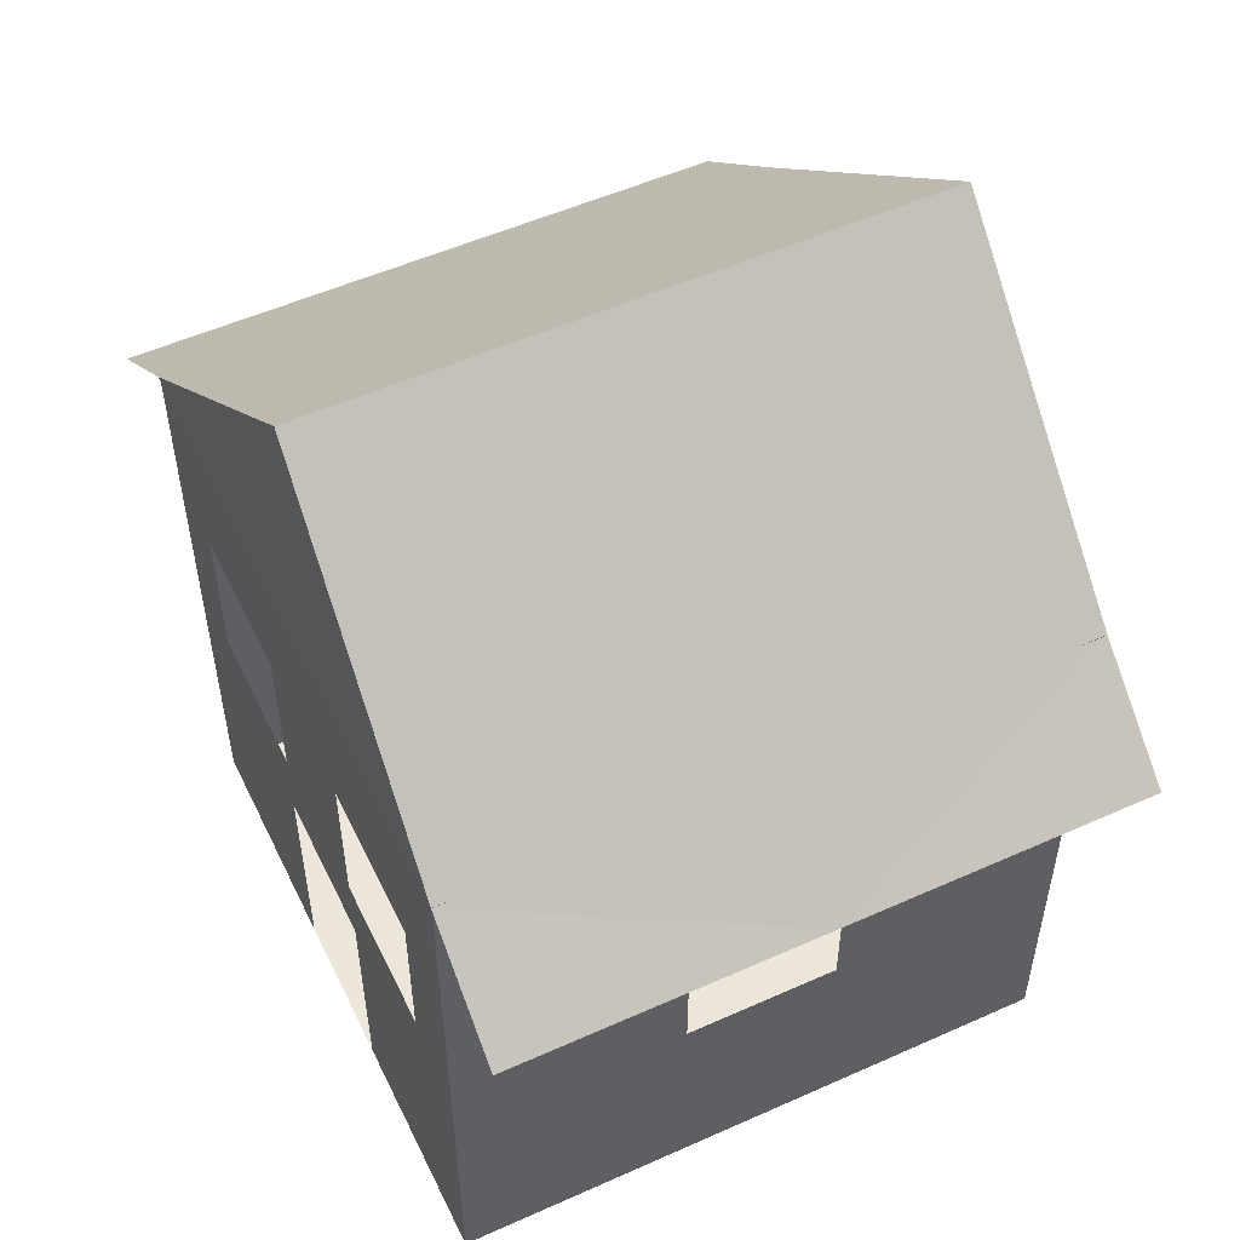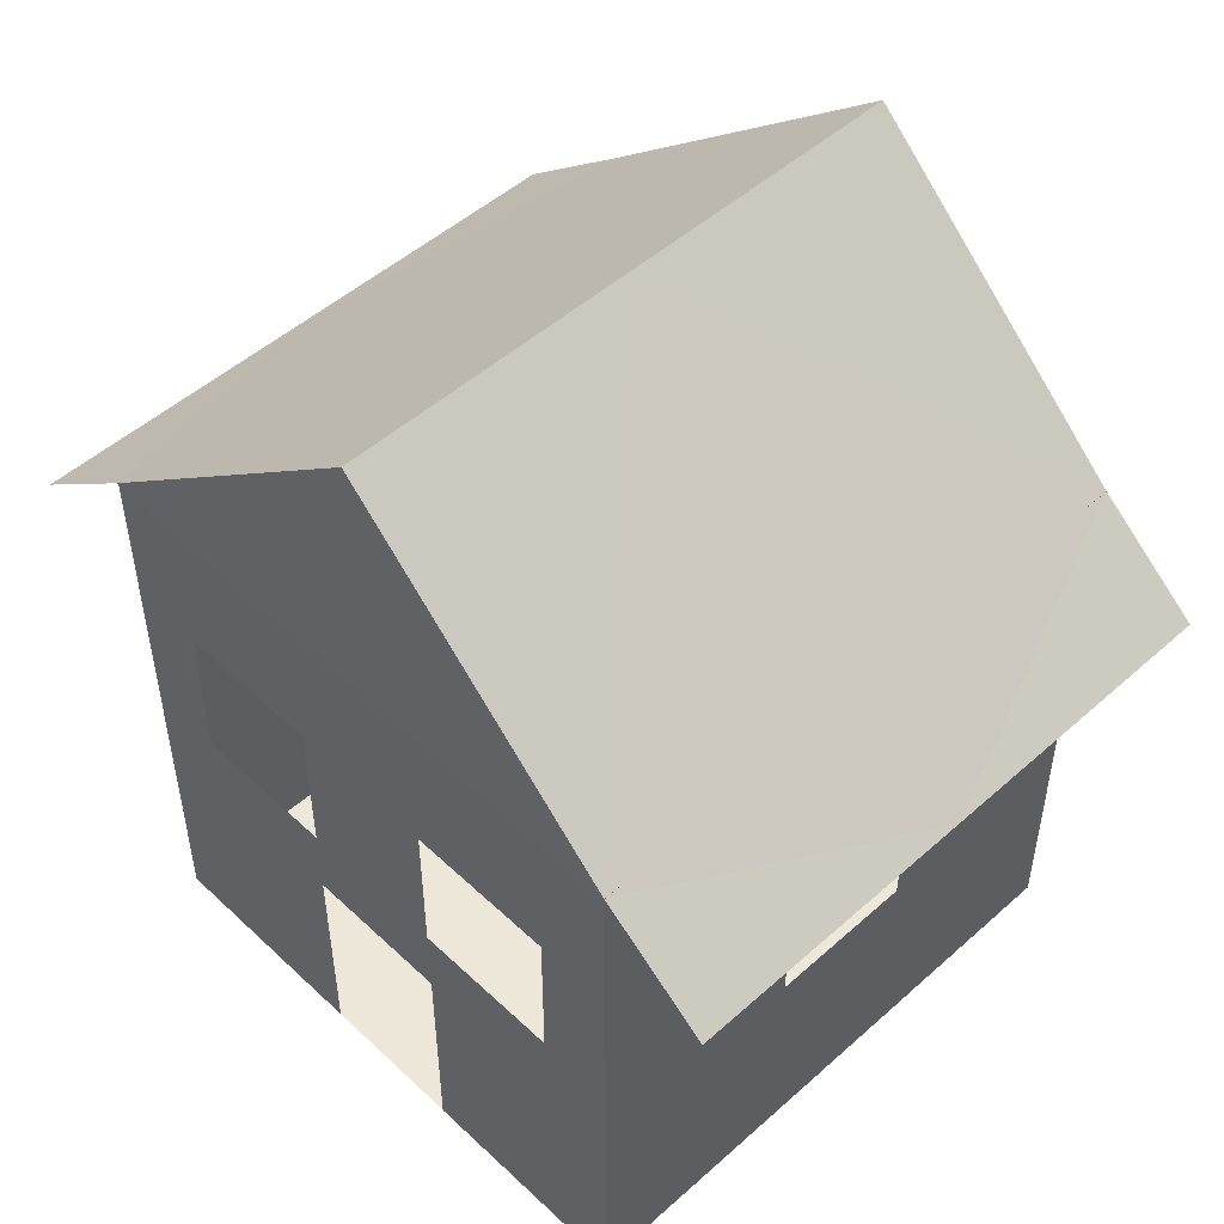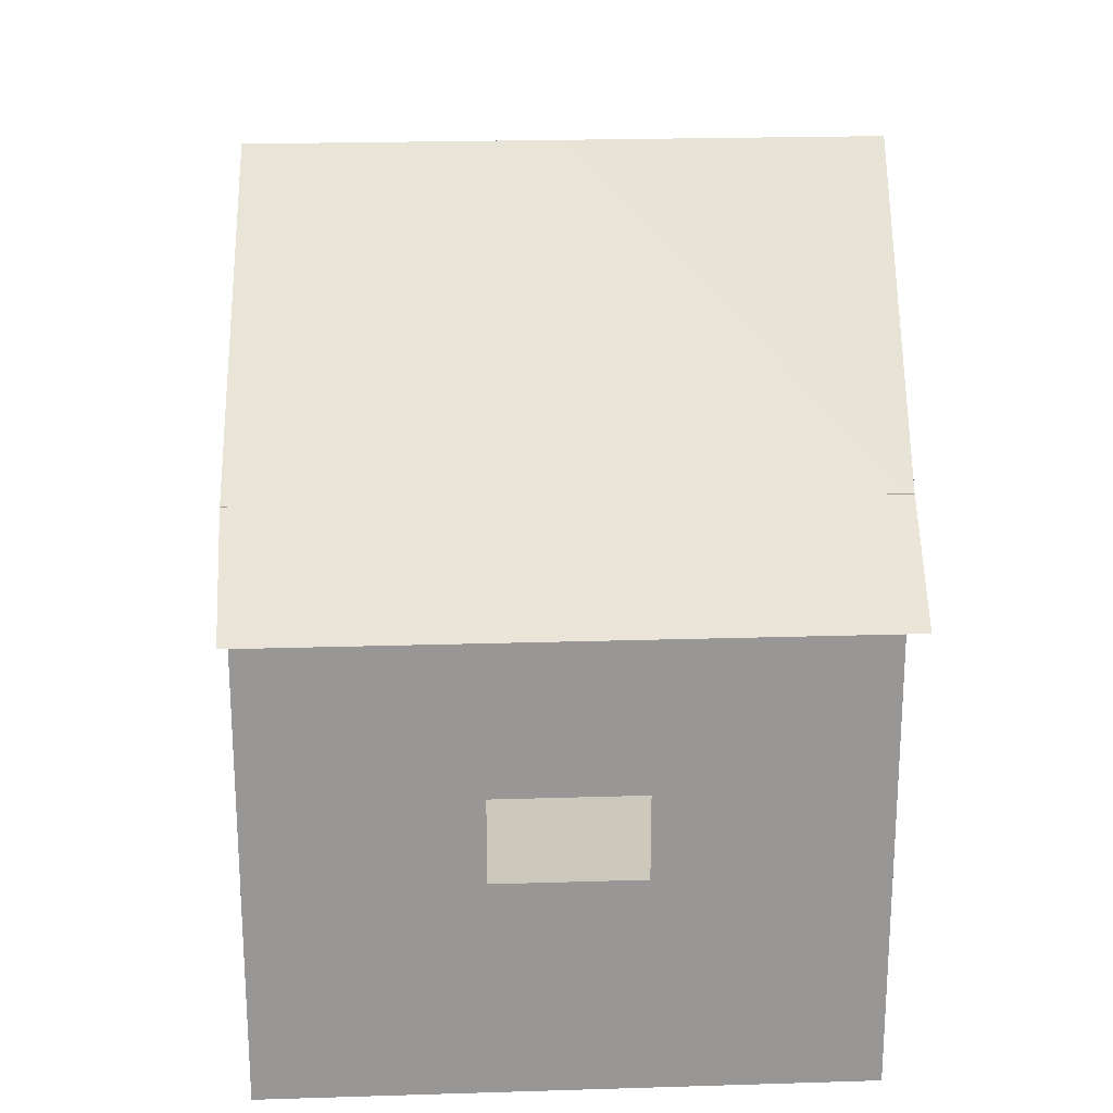
<metadata>
{"format":"obj","ext":"obj","renderer":"f3d","projection":"perspective","resolution":1024,"background":"white","views":[{"elev":53.1,"azim":154.4,"up":"+Y"},{"elev":50.2,"azim":135.7,"up":"+Y"},{"elev":22.1,"azim":176.9,"up":"+Y"}]}
</metadata>
<code>
o Cube.002
v 0.9147 1.671 -1.472
v 0.92 1.643 1.279
v -1.08 1.643 1.279
v -1.085 1.671 -1.472
v 0.8724 2.781 -0.1344
v -0.0853 1.671 -1.472
v -1.128 2.781 -0.1344
v -0.08003 1.643 1.279
v -0.1276 2.781 -0.1344
v 0.9153 1.955 -1.113
v 0.9183 1.957 0.8853
v -1.085 1.957 0.8863
v -1.088 1.956 -1.11
v 0.8939 2.368 -0.6235
v 0.8953 2.369 0.3754
v 0.9168 1.956 -0.1137
v 0.9191 1.8 1.082
v -0.58 1.643 1.279
v -1.107 2.369 0.3759
v 0.42 1.643 1.279
v -0.6276 2.781 -0.1344
v 0.3724 2.781 -0.1344
v 0.9068 2.163 0.6304
v -1.083 1.8 1.083
v -0.6066 2.369 0.3759
v -0.5828 1.8 1.083
v 0.4191 1.8 1.082
v 0.3953 2.369 0.3754
v -0.1038 2.212 0.5722
v 0.8838 2.575 0.1205
v 0.6396 2.472 0.248
v -0.5853 1.671 -1.472
v -1.087 1.813 -1.291
v 0.8831 2.574 -0.379
v 0.4147 1.671 -1.472
v -0.8776 2.781 -0.1344
v 0.1224 2.781 -0.1344
v 0.915 1.813 -1.293
v -1.108 2.368 -0.6223
v 0.415 1.813 -1.293
v -0.5868 1.813 -1.291
v -0.608 2.368 -0.6223
v -0.1065 2.226 -0.8034
v 0.3939 2.368 -0.6235
v 0.9046 2.161 -0.8681
v -0.3776 2.781 -0.1344
v 0.6224 2.781 -0.1344
v -0.7428 2.575 -0.3784
f 5 34 14 45 10 44 9 37 22 47
f 9 29 28
f 5 30 15 14 34
f 7 39 13 12 19
f 1 35 38
f 6 32 41
f 48 36 21 46
f 6 41 43
f 10 40 44
f 9 46 21 25
f 12 24 26
f 8 20 27
f 31 30 5 47 22
f 9 25 29
f 14 16 10 45
f 14 15 16
f 15 23 11 16
f 29 26 8
f 29 25 26
f 25 12 26
f 28 31 22 37 9
f 11 23 31 28
f 23 15 30 31
f 27 17 11
f 27 20 17
f 20 2 17
f 26 18 8
f 26 24 18
f 24 3 18
f 25 19 12
f 25 21 19
f 21 36 7 19
f 28 27 11
f 28 29 27
f 29 8 27
f 44 43 9
f 44 40 43
f 40 6 43
f 43 42 9
f 43 41 42
f 41 13 42
f 42 48 46 9
f 13 39 48 42
f 39 7 36 48
f 41 33 13
f 41 32 33
f 32 4 33
f 38 40 10
f 38 35 40
f 35 6 40
o Cube.001
v 0.9132 -0.0442 -1.113
v 0.9132 -0.0442 0.887
v -1.087 -0.0442 0.887
v -1.087 -0.0442 -1.113
v 0.9132 -0.0442 -0.363
v 0.6632 -0.0442 0.137
v 0.9132 -0.0442 0.137
v 0.6632 -0.0442 -0.363
f 51 52 56
f 56 54 51
f 52 49 56
f 54 55 50
f 49 53 56
f 54 50 51
o Cube
v 0.9132 -0.0442 -1.113
v 0.9132 -0.0442 0.887
v -1.087 -0.0442 0.887
v -1.087 -0.0442 -1.113
v 0.9132 1.956 -1.113
v 0.9132 1.956 0.887
v -1.087 1.956 0.887
v -1.087 1.956 -1.113
v 0.9132 -0.0442 -0.113
v -0.0868 -0.0442 -1.113
v 0.9132 0.9558 -1.113
v -0.0868 -0.0442 0.887
v 0.9132 0.9558 0.887
v -1.087 -0.0442 -0.113
v -1.087 0.9558 0.887
v -1.087 0.9558 -1.113
v 0.9132 1.956 -0.113
v -0.0868 1.956 -1.113
v -0.08681 1.956 0.887
v -1.087 1.956 -0.113
v 0.9132 0.9558 -0.113
v -1.087 0.9558 -0.113
v 0.9132 -0.0442 0.387
v -0.5868 -0.0442 -1.113
v 0.9132 1.456 -1.113
v -0.5868 -0.0442 0.887
v 0.9132 1.456 0.887
v -1.087 -0.0442 -0.613
v -1.087 1.456 0.887
v -1.087 1.456 -1.113
v 0.9132 1.956 0.387
v -0.5868 1.956 -1.113
v -0.5868 1.956 0.887
v -1.087 1.956 -0.613
v 0.4132 1.456 -1.113
v -0.5868 0.4558 0.887
v 0.9132 0.4558 0.387
v -1.087 1.456 -0.613
v 0.9132 -0.0442 -0.613
v 0.4132 -0.0442 -1.113
v 0.9132 0.4558 -1.113
v 0.4132 -0.0442 0.887
v 0.9132 0.4558 0.887
v -1.087 -0.0442 0.387
v -1.087 0.4558 0.887
v -1.087 0.4558 -1.113
v 0.9132 1.956 -0.613
v 0.4132 1.956 -1.113
v 0.4132 1.956 0.887
v -1.087 1.956 0.387
v -0.5868 0.4558 -1.113
v 0.4132 1.456 0.887
v 0.9132 1.456 -0.613
v -1.087 0.4558 0.387
v -1.087 0.4558 -0.113
v -1.087 0.4558 -0.613
v 0.9132 0.9558 -0.613
v 0.9132 0.4558 -0.613
v 0.4132 0.9558 0.887
v -0.0868 0.4558 0.887
v 0.4132 0.4558 0.887
v -0.0868 0.4558 -1.113
v 0.4132 0.9558 -1.113
v 0.4132 0.4558 -1.113
v -1.087 1.456 0.387
v -1.087 1.456 -0.113
v 0.9132 1.456 0.387
v 0.9132 0.9558 0.387
v 0.9132 1.456 -0.113
v -0.5868 1.456 0.887
v -0.5868 0.9558 0.887
v -0.08681 1.456 0.887
v -0.5868 1.456 -1.113
v -0.0868 1.456 -1.113
v -0.5868 0.9558 -1.113
v 0.9132 -0.0442 0.637
v -0.8368 -0.0442 -1.113
v 0.9132 1.706 -1.113
v -0.8368 -0.0442 0.887
v 0.9132 1.706 0.887
v -1.087 -0.0442 -0.863
v -1.087 1.706 0.887
v -1.087 1.706 -1.113
v 0.9132 1.956 0.637
v -0.8368 1.956 -1.113
v -0.8368 1.956 0.887
v -1.087 1.956 -0.863
v 0.6632 1.706 -1.113
v -0.8368 0.2058 0.887
v 0.9132 0.2058 0.637
v -1.087 1.706 -0.863
v 0.9132 -0.0442 -0.363
v 0.1632 -0.0442 -1.113
v 0.9132 0.7058 -1.113
v 0.1632 -0.0442 0.887
v 0.9132 0.7058 0.887
v -1.087 -0.0442 0.137
v -1.087 0.7058 0.887
v -1.087 0.7058 -1.113
v 0.9132 1.956 -0.363
v 0.1632 1.956 -1.113
v 0.1632 1.956 0.887
v -1.087 1.956 0.137
v -0.3368 0.7058 -1.113
v 0.1632 1.206 0.887
v 0.9132 1.206 -0.363
v -1.087 0.7058 0.137
v 0.6632 -0.0442 -0.113
v 0.6632 -0.0442 0.137
v -1.087 0.2058 -0.113
v -1.087 0.9558 -0.863
v -1.087 0.7058 -0.863
v 0.9132 0.9558 -0.863
v 0.9132 0.2058 -0.363
v 0.6632 0.9558 0.887
v -0.0868 0.2058 0.887
v 0.1632 0.2058 0.887
v -0.0868 0.2058 -1.113
v 0.6632 0.9558 -1.113
v 0.6632 0.7058 -1.113
v -1.087 1.206 0.637
v -1.087 1.206 -0.113
v -1.087 0.9558 0.137
v 0.9132 1.706 0.137
v 0.9132 0.9558 0.137
v 0.9132 1.206 -0.113
v -0.3368 1.706 0.887
v -0.3368 0.9558 0.887
v -0.08681 1.206 0.887
v -0.8368 1.206 -1.113
v -0.0868 1.206 -1.113
v -0.3368 0.9558 -1.113
v 0.9132 -0.0442 0.137
v -0.3368 -0.0442 -1.113
v 0.9132 1.206 -1.113
v -0.3368 -0.0442 0.887
v 0.9132 1.206 0.887
v -1.087 -0.0442 -0.363
v -1.087 1.206 0.887
v -1.087 1.206 -1.113
v 0.9132 1.956 0.137
v -0.3368 1.956 -1.113
v -0.3368 1.956 0.887
v -1.087 1.956 -0.363
v 0.1632 1.206 -1.113
v -0.3368 0.7058 0.887
v 0.9132 0.7058 0.137
v -1.087 1.206 -0.363
v 0.9132 -0.0442 -0.863
v 0.6632 -0.0442 -1.113
v 0.9132 0.2058 -1.113
v 0.6632 -0.0442 0.887
v 0.9132 0.2058 0.887
v -1.087 -0.0442 0.637
v -1.087 0.2058 0.887
v -1.087 0.2058 -1.113
v 0.9132 1.956 -0.863
v 0.6632 1.956 -1.113
v 0.6632 1.956 0.887
v -1.087 1.956 0.637
v -0.8368 0.2058 -1.113
v 0.6632 1.706 0.887
v 0.9132 1.706 -0.863
v -1.087 0.2058 0.637
v -1.087 0.7058 -0.113
v -1.087 0.9558 -0.363
v -1.087 0.2058 -0.363
v 0.9132 0.9558 -0.363
v 0.9132 0.7058 -0.113
v 0.9132 0.7058 -0.863
v 0.1632 0.9558 0.887
v -0.08681 0.7058 0.887
v 0.6632 0.7058 0.887
v -0.0868 0.7058 -1.113
v 0.1632 0.9558 -1.113
v 0.1632 0.2058 -1.113
v -1.087 1.706 0.137
v -1.087 1.706 -0.113
v -1.087 0.9558 0.637
v 0.9132 1.206 0.637
v 0.9132 0.9558 0.637
v 0.9132 1.706 -0.113
v -0.8368 1.206 0.887
v -0.8368 0.9558 0.887
v -0.08681 1.706 0.887
v -0.3368 1.706 -1.113
v -0.0868 1.706 -1.113
v -0.8368 0.9558 -1.113
v -0.8368 0.7058 -1.113
v -0.5868 0.7058 -1.113
v -0.8368 0.4558 -1.113
v -0.5868 1.206 -1.113
v -0.3368 1.456 -1.113
v -0.3368 1.206 -1.113
v -0.8368 1.706 -1.113
v -0.5868 1.706 -1.113
v -0.8368 1.456 -1.113
v 0.1632 1.706 0.887
v 0.1632 1.456 0.887
v 0.4132 1.706 0.887
v -0.3368 1.456 0.887
v -0.5868 1.206 0.887
v -0.3368 1.206 0.887
v -0.8368 1.706 0.887
v -0.8368 1.456 0.887
v -0.5868 1.706 0.887
v 0.9132 1.706 -0.363
v 0.9132 1.456 -0.363
v 0.9132 1.706 -0.613
v 0.9132 1.456 0.137
v 0.9132 1.206 0.137
v 0.9132 1.706 0.637
v 0.9132 1.456 0.637
v 0.9132 1.706 0.387
v -1.087 0.7058 0.637
v -1.087 0.7058 0.387
v -1.087 0.4558 0.637
v -1.087 1.206 0.387
v -1.087 1.456 0.137
v -1.087 1.206 0.137
v -1.087 1.706 0.637
v -1.087 1.706 0.387
v -1.087 1.456 0.637
v 0.4132 0.2058 -1.113
v 0.6632 0.4558 -1.113
v 0.6632 0.2058 -1.113
v 0.1632 0.4558 -1.113
v 0.1632 0.7058 -1.113
v 0.4132 0.7058 -1.113
v -0.5868 0.2058 -1.113
v -0.3368 0.4558 -1.113
v -0.3368 0.2058 -1.113
v 0.6632 0.4558 0.887
v 0.4132 0.2058 0.887
v 0.6632 0.2058 0.887
v 0.4132 0.7058 0.887
v 0.1632 0.7058 0.887
v 0.1632 0.4558 0.887
v 0.6632 1.456 0.887
v 0.4132 1.206 0.887
v 0.6632 1.206 0.887
v 0.9132 0.4558 -0.863
v 0.9132 0.2058 -0.613
v 0.9132 0.2058 -0.863
v 0.9132 0.7058 -0.613
v 0.9132 0.7058 -0.363
v 0.9132 0.4558 -0.363
v 0.9132 1.456 -0.863
v 0.9132 1.206 -0.863
v -1.087 0.2058 -0.613
v -1.087 0.4558 -0.863
v -1.087 0.2058 -0.863
v -1.087 0.4558 -0.363
v -1.087 0.7058 -0.363
v -1.087 0.7058 -0.613
v -1.087 0.2058 0.387
v -1.087 0.4558 0.137
v -1.087 0.2058 0.137
v 0.6632 -0.0442 -0.363
v -1.087 1.206 -0.613
v -1.087 1.456 -0.863
v -1.087 1.206 -0.863
v 0.9132 0.4558 0.137
v 0.9132 0.2058 0.387
v 0.9132 0.2058 0.137
v -0.3368 0.4558 0.887
v -0.5868 0.2058 0.887
v -0.3368 0.2058 0.887
v 0.4132 1.206 -1.113
v 0.6632 1.456 -1.113
v 0.6632 1.206 -1.113
v -1.087 1.706 -0.363
v -1.087 1.706 -0.613
v -1.087 1.456 -0.363
v 0.9132 0.7058 0.637
v 0.9132 0.4558 0.637
v 0.9132 0.7058 0.387
v -0.8368 0.7058 0.887
v -0.8368 0.4558 0.887
v -0.5868 0.7058 0.887
v 0.1632 1.706 -1.113
v 0.4132 1.706 -1.113
v 0.1632 1.456 -1.113
f 61 144 214
f 59 145 211
f 58 146 209
f 64 147 143
f 61 134 144
f 59 135 145
f 58 132 146
f 64 139 147
f 78 221 163
f 78 222 221
f 72 155 168
f 77 224 162
f 77 225 224
f 68 151 173
f 67 150 176
f 76 233 159
f 76 234 233
f 78 163 179
f 69 236 193
f 69 237 236
f 77 162 182
f 71 239 195
f 71 240 239
f 74 242 198
f 74 243 242
f 131 245 244
f 131 246 245
f 107 217 247
f 129 248 186
f 129 249 248
f 130 187 250
f 88 251 141
f 88 252 251
f 129 186 253
f 128 254 241
f 128 255 254
f 108 218 256
f 126 257 183
f 126 258 257
f 127 184 259
f 85 260 138
f 85 261 260
f 126 183 262
f 125 263 238
f 125 264 263
f 109 219 265
f 123 266 180
f 83 268 136
f 83 269 268
f 123 180 270
f 110 220 273
f 121 274 177
f 121 275 274
f 122 178 276
f 106 277 216
f 106 278 277
f 121 177 279
f 120 280 232
f 120 281 280
f 97 207 282
f 118 283 174
f 118 284 283
f 119 175 285
f 107 286 217
f 107 287 286
f 118 174 288
f 117 289 229
f 117 290 289
f 98 208 291
f 115 292 171
f 115 293 292
f 116 172 294
f 108 295 218
f 108 296 295
f 115 171 297
f 114 298 226
f 114 299 298
f 95 205 300
f 113 301 169
f 113 302 301
f 109 304 219
f 112 306 223
f 112 307 306
f 102 212 308
f 111 309 166
f 111 310 309
f 110 312 220
f 110 313 312
f 111 166 314
f 94 316 204
f 94 317 316
f 86 196 318
f 93 319 203
f 93 320 319
f 79 189 321
f 92 322 202
f 92 323 322
f 82 192 324
f 91 325 201
f 91 326 325
f 81 191 327
f 90 328 200
f 90 329 328
f 94 204 330
f 99 331 152
f 99 332 331
f 93 203 333
f 101 334 154
f 101 335 334
f 92 202 336
f 104 337 157
f 104 338 337
f 91 201 339
f 339 187 130
f 339 201 187
f 337 339 130
f 337 338 339
f 338 91 339
f 157 243 74
f 157 337 243
f 337 130 243
f 336 184 127
f 336 202 184
f 334 336 127
f 334 335 336
f 335 92 336
f 154 240 71
f 154 334 240
f 334 127 240
f 333 181 124
f 333 203 181
f 203 77 181
f 331 333 124
f 331 332 333
f 332 93 333
f 152 237 69
f 152 331 237
f 331 124 237
f 330 178 122
f 330 204 178
f 204 78 178
f 328 330 122
f 328 329 330
f 329 94 330
f 200 234 76
f 200 328 234
f 328 122 234
f 327 175 119
f 327 191 175
f 191 67 175
f 325 327 119
f 325 326 327
f 326 81 327
f 201 325 231
f 325 119 231
f 324 172 116
f 324 192 172
f 192 68 172
f 322 324 116
f 322 323 324
f 323 82 324
f 202 322 228
f 322 116 228
f 319 320 321
f 320 79 321
f 203 225 77
f 318 196 167
f 196 72 167
f 316 317 318
f 317 86 318
f 204 222 78
f 148 164 315
f 65 165 164
f 314 153 100
f 314 166 153
f 166 70 153
f 312 314 100
f 312 313 314
f 313 111 314
f 220 210 59
f 220 312 210
f 312 100 210
f 311 168 112
f 167 72 168
f 309 311 112
f 309 310 311
f 166 223 70
f 166 309 223
f 309 112 223
f 308 137 84
f 308 212 137
f 212 60 137
f 306 308 84
f 306 307 308
f 307 102 308
f 223 194 70
f 223 306 194
f 306 84 194
f 305 191 81
f 305 169 191
f 169 67 191
f 304 305 81
f 219 134 61
f 219 304 134
f 304 81 134
f 303 170 114
f 301 303 114
f 301 302 303
f 169 226 67
f 169 301 226
f 301 114 226
f 300 207 97
f 300 205 207
f 205 57 207
f 298 300 97
f 298 299 300
f 299 95 300
f 226 150 67
f 226 298 150
f 298 97 150
f 297 193 83
f 297 171 193
f 171 69 193
f 295 297 83
f 295 296 297
f 296 115 297
f 218 136 62
f 218 295 136
f 295 83 136
f 294 173 117
f 294 172 173
f 172 68 173
f 292 294 117
f 292 293 294
f 293 116 294
f 171 229 69
f 171 292 229
f 292 117 229
f 291 209 99
f 291 208 209
f 208 58 209
f 289 291 99
f 289 290 291
f 290 98 291
f 229 152 69
f 229 289 152
f 289 99 152
f 288 190 80
f 288 174 190
f 174 66 190
f 286 288 80
f 286 287 288
f 287 118 288
f 217 133 60
f 217 286 133
f 286 80 133
f 285 176 120
f 285 175 176
f 175 67 176
f 283 285 120
f 283 284 285
f 284 119 285
f 174 232 66
f 174 283 232
f 283 120 232
f 282 206 96
f 282 207 206
f 207 57 206
f 280 282 96
f 280 281 282
f 281 97 282
f 232 149 66
f 232 280 149
f 280 96 149
f 279 195 85
f 279 177 195
f 177 71 195
f 277 279 85
f 277 278 279
f 278 121 279
f 216 138 63
f 216 277 138
f 277 85 138
f 276 178 179
f 178 78 179
f 274 275 276
f 275 122 276
f 177 235 71
f 273 211 101
f 273 220 211
f 220 59 211
f 271 273 101
f 271 272 273
f 272 110 273
f 235 154 71
f 235 271 154
f 271 101 154
f 270 197 87
f 270 180 197
f 180 73 197
f 268 270 87
f 268 269 270
f 269 123 270
f 136 140 62
f 136 268 140
f 268 87 140
f 267 182 125
f 267 181 182
f 181 77 182
f 266 267 125
f 180 238 73
f 180 266 238
f 266 125 238
f 265 213 103
f 265 219 213
f 219 61 213
f 263 265 103
f 263 264 265
f 264 109 265
f 238 156 73
f 238 263 156
f 263 103 156
f 262 199 89
f 262 183 199
f 183 75 199
f 260 262 89
f 260 261 262
f 261 126 262
f 138 142 63
f 138 260 142
f 260 89 142
f 259 185 128
f 257 259 128
f 257 258 259
f 258 127 259
f 183 241 75
f 183 257 241
f 257 128 241
f 256 215 105
f 256 218 215
f 218 62 215
f 254 256 105
f 254 255 256
f 255 108 256
f 241 158 75
f 241 254 158
f 254 105 158
f 253 196 86
f 253 186 196
f 186 72 196
f 251 253 86
f 251 252 253
f 252 129 253
f 141 139 64
f 141 251 139
f 251 86 139
f 250 188 131
f 248 250 131
f 248 249 250
f 249 130 250
f 186 244 72
f 186 248 244
f 248 131 244
f 247 212 102
f 247 217 212
f 217 60 212
f 245 247 102
f 245 246 247
f 246 107 247
f 244 155 72
f 244 245 155
f 245 102 155
f 188 246 131
f 188 160 246
f 160 107 246
f 242 249 129
f 242 243 249
f 243 130 249
f 198 252 88
f 198 242 252
f 242 129 252
f 185 255 128
f 185 161 255
f 161 108 255
f 239 258 126
f 239 240 258
f 240 127 258
f 195 261 85
f 195 239 261
f 239 126 261
f 182 264 125
f 182 162 264
f 193 269 83
f 193 236 269
f 163 110 272
f 233 275 121
f 233 234 275
f 234 122 275
f 159 278 106
f 159 233 278
f 233 121 278
f 176 281 120
f 176 150 281
f 150 97 281
f 230 284 118
f 231 119 284
f 160 287 107
f 160 230 287
f 230 118 287
f 173 290 117
f 173 151 290
f 151 98 290
f 227 293 115
f 228 116 293
f 161 296 108
f 161 227 296
f 227 115 296
f 170 299 114
f 170 148 299
f 148 95 299
f 224 302 113
f 224 225 302
f 168 307 112
f 168 155 307
f 155 102 307
f 221 310 111
f 221 222 310
f 163 313 110
f 163 221 313
f 221 111 313
f 147 317 94
f 147 139 317
f 139 86 317
f 146 320 93
f 146 132 320
f 132 79 320
f 145 323 92
f 145 135 323
f 135 82 323
f 144 326 91
f 144 134 326
f 134 81 326
f 143 329 90
f 143 147 329
f 147 94 329
f 209 332 99
f 209 146 332
f 146 93 332
f 211 335 101
f 211 145 335
f 145 92 335
f 214 338 104
f 214 144 338
f 144 91 338
f 148 65 164
f 65 189 165

</code>
